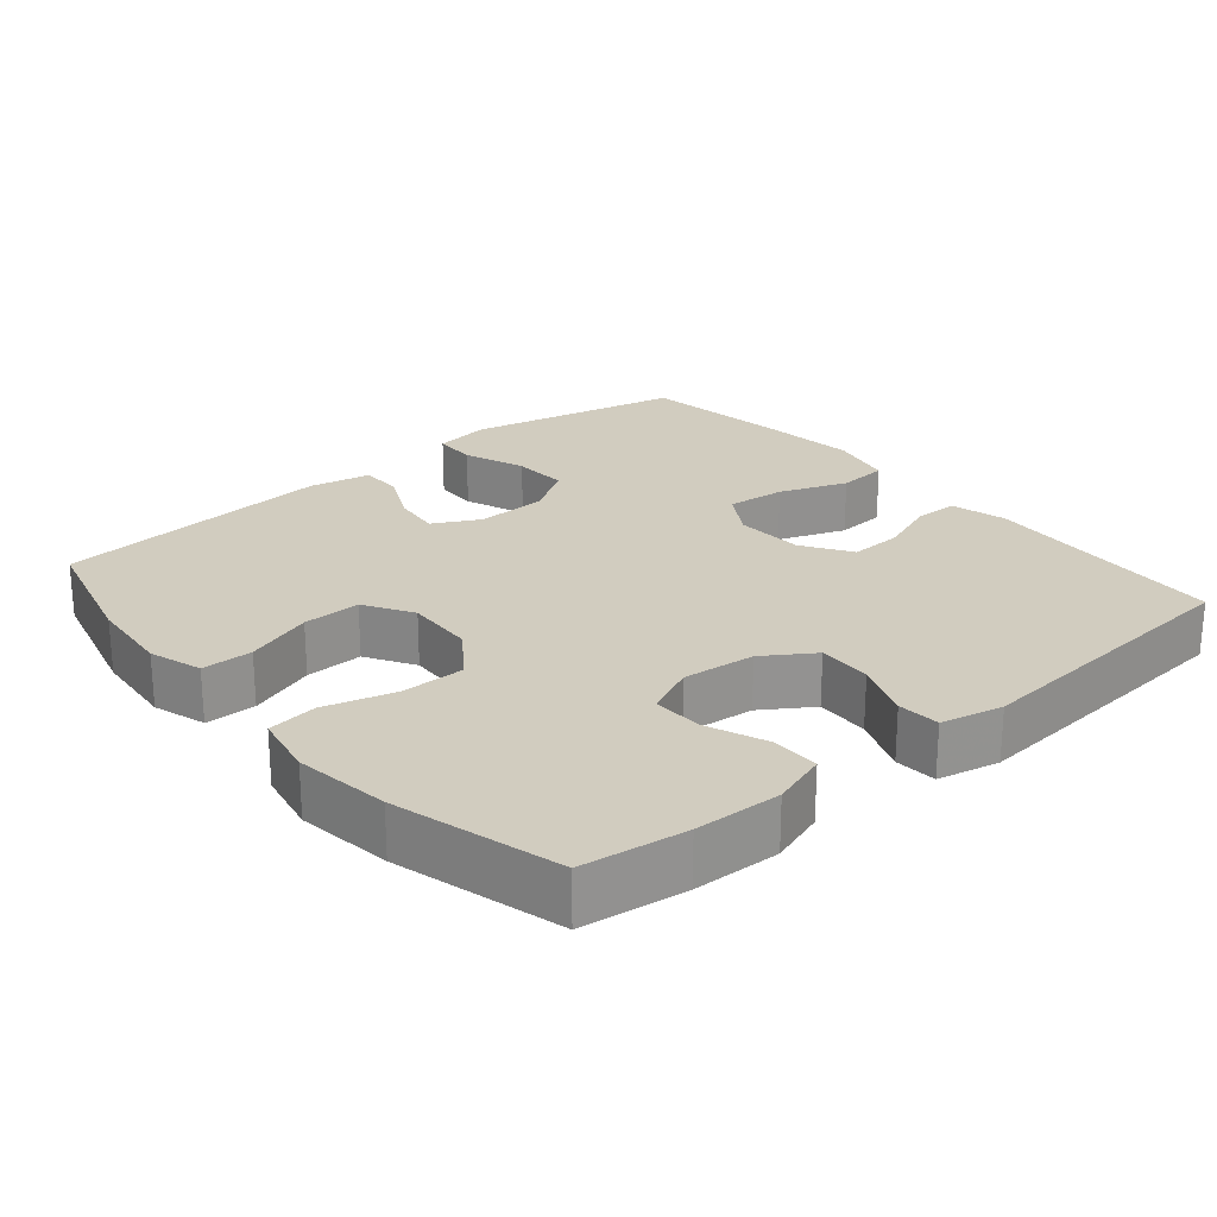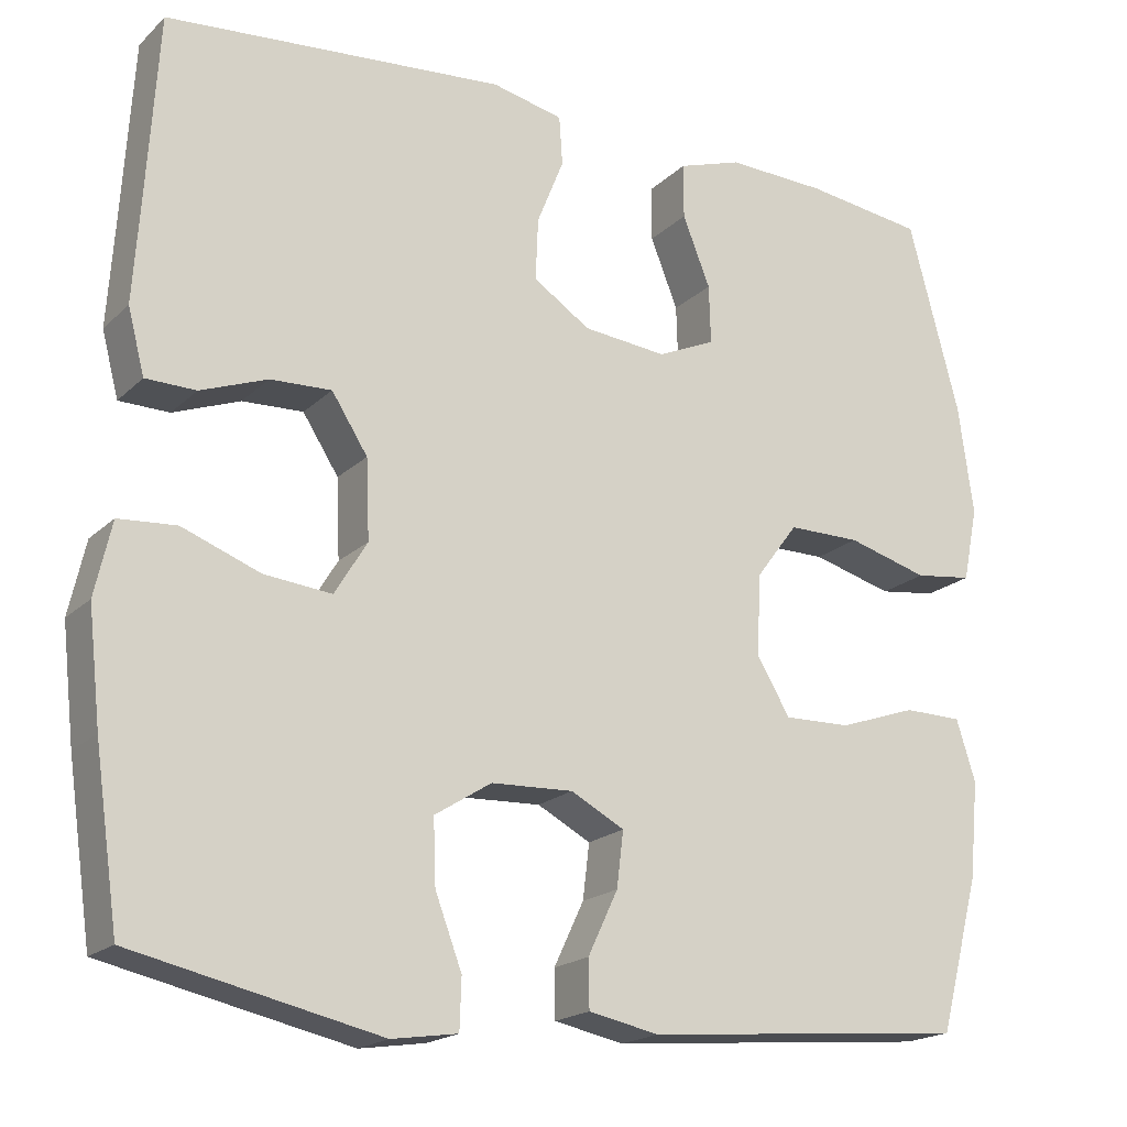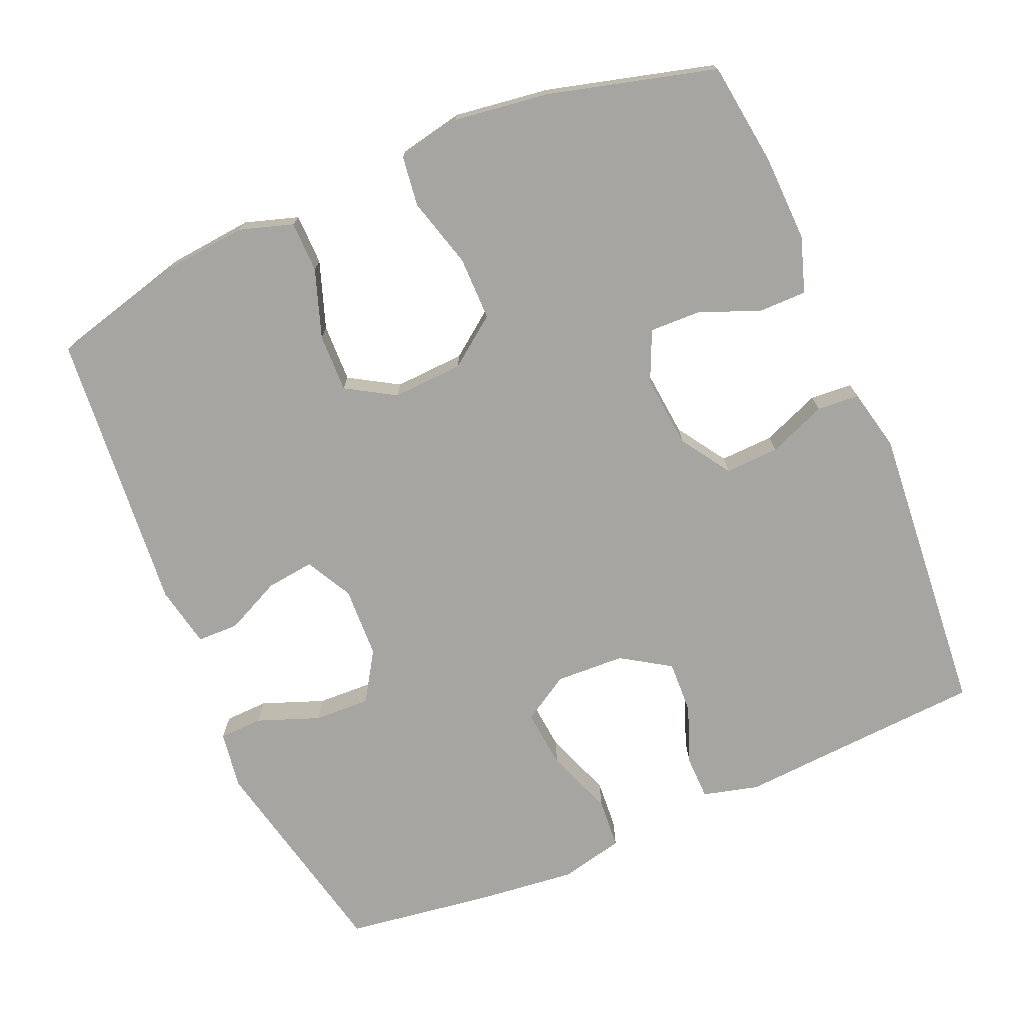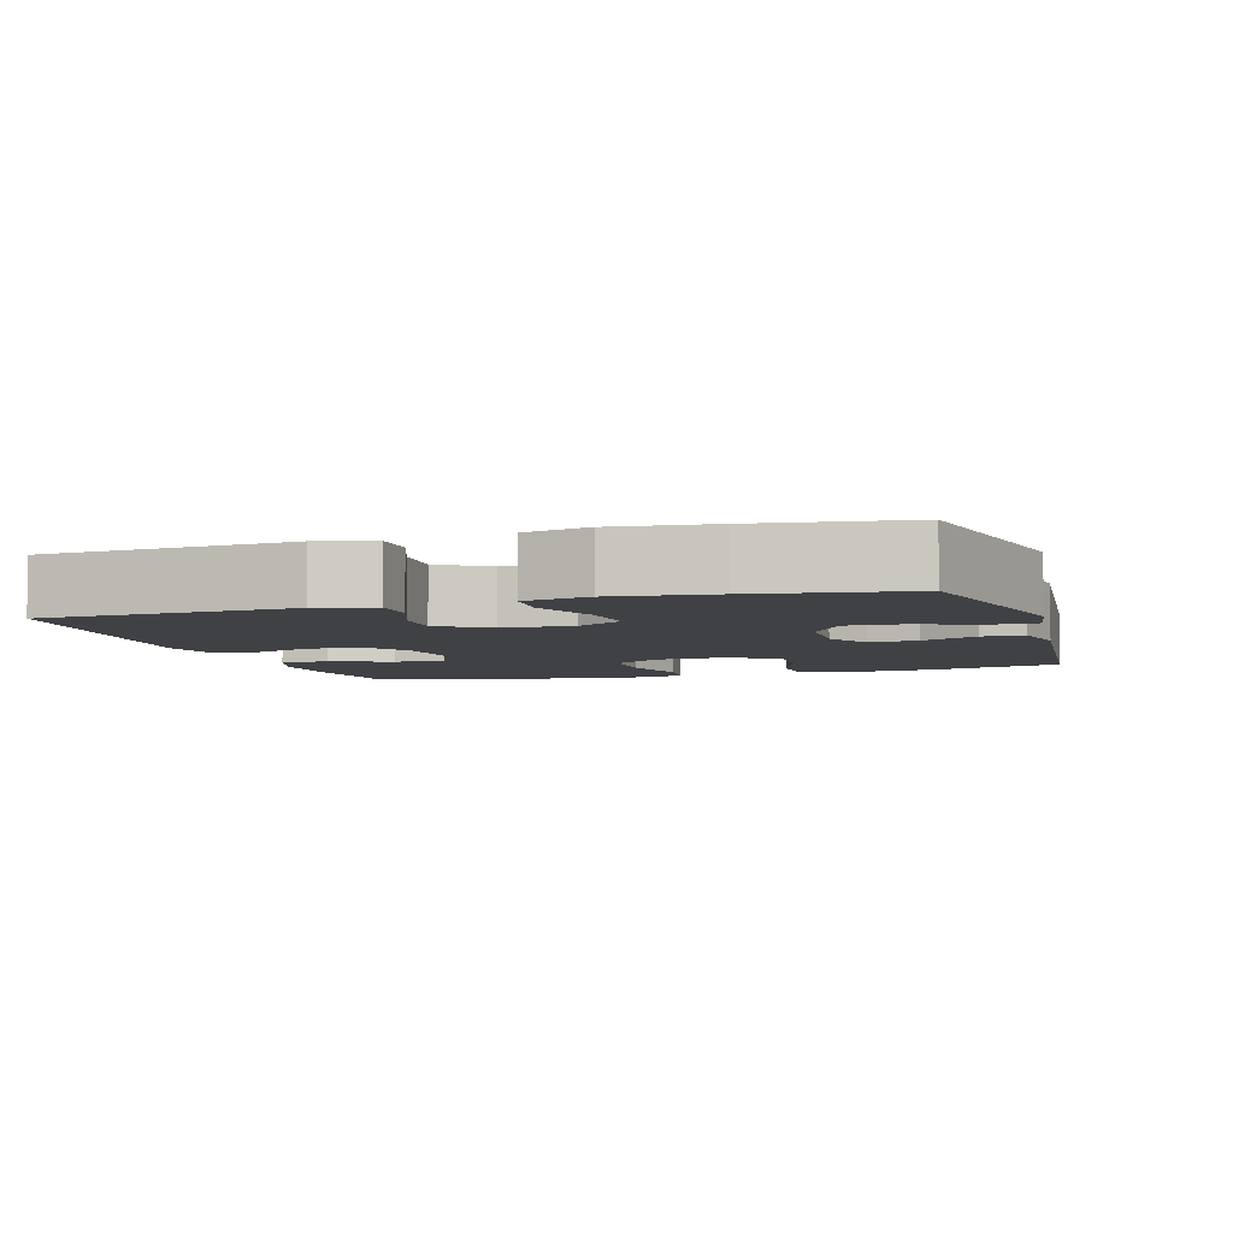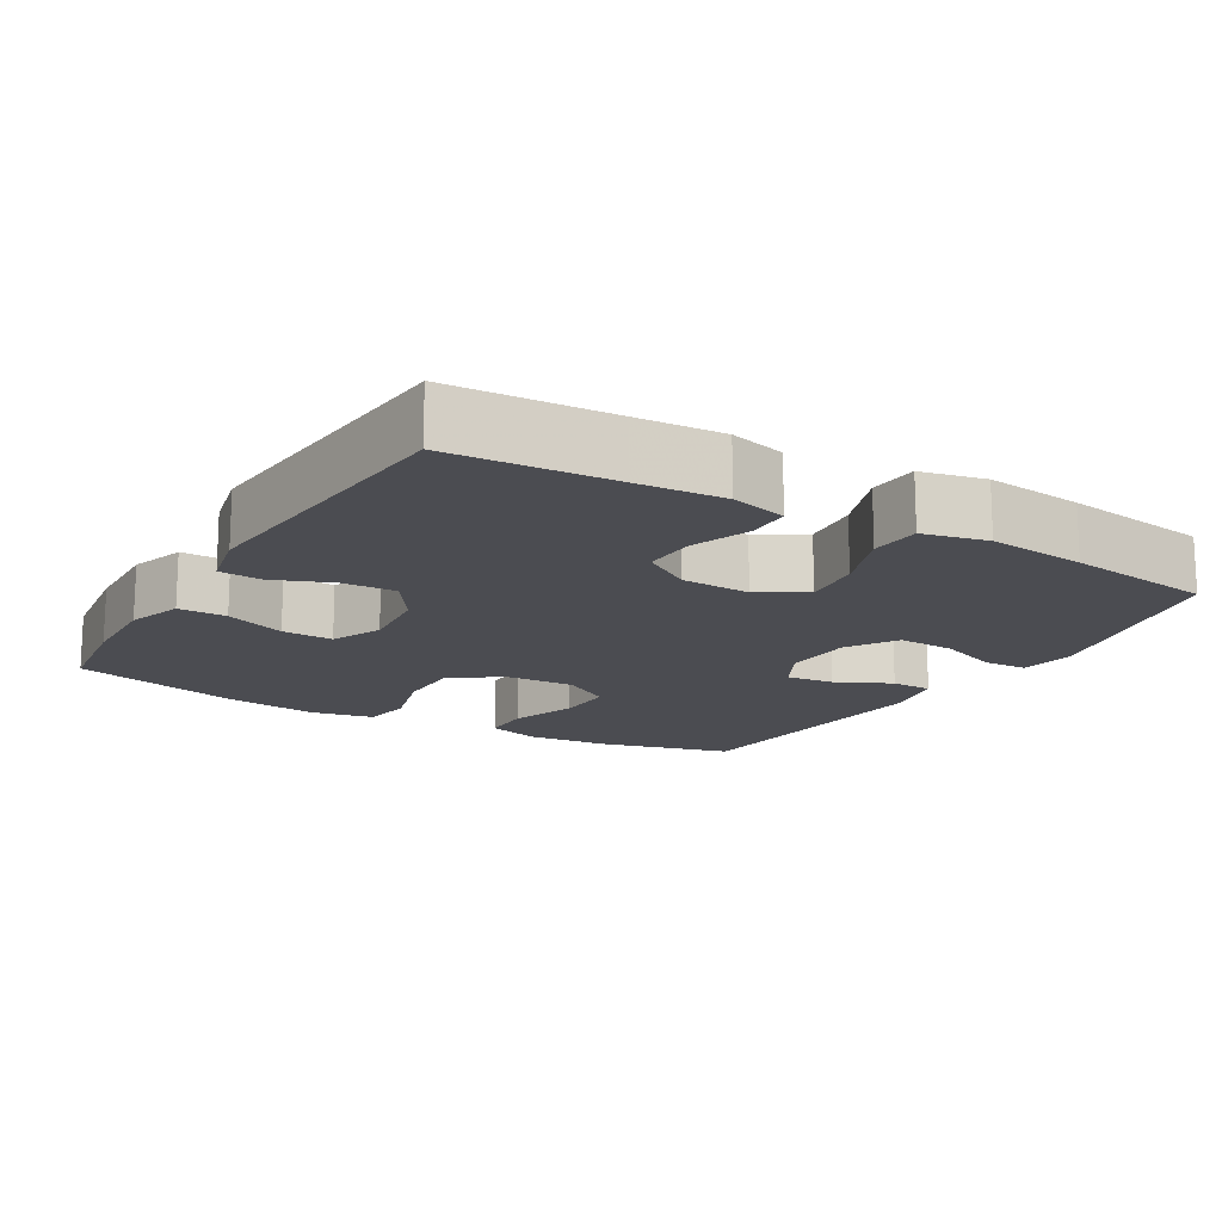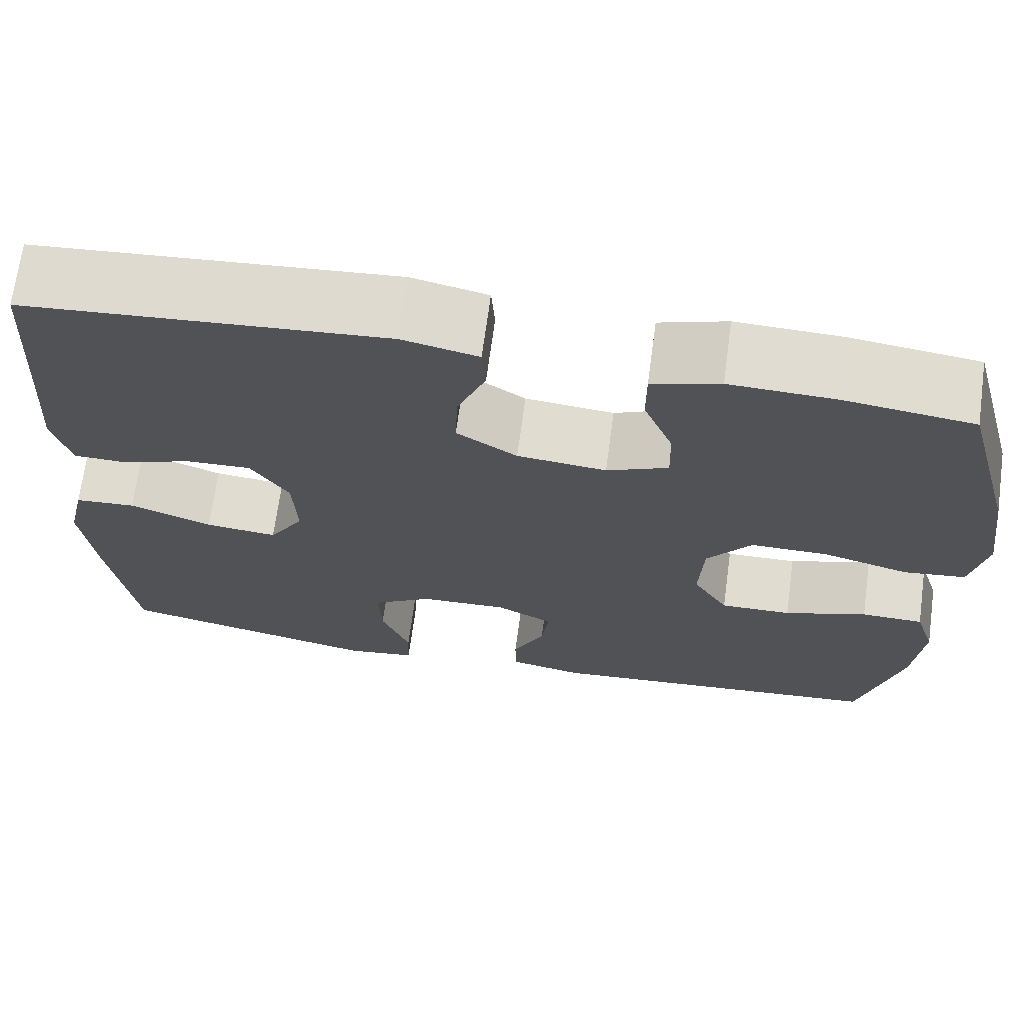
<metadata>
{"format":"obj","ext":"obj","renderer":"f3d","projection":"perspective","resolution":1024,"background":"white","views":[{"elev":23.9,"azim":-40.2,"up":"+Y"},{"elev":-19.0,"azim":149.1,"up":"+Z"},{"elev":-73.6,"azim":-66.8,"up":"+Y"},{"elev":-5.4,"azim":106.8,"up":"+Y"},{"elev":-15.5,"azim":59.4,"up":"+Y"},{"elev":69.4,"azim":-172.3,"up":"+Z"}]}
</metadata>
<code>
v 0.5 0.07 0.5
v 0.514 0.07 0.278
v 0.522 0.07 0.159
v 0.502 0.07 0.082
v 0.442 0.07 0.081
v 0.362 0.07 0.111
v 0.289 0.07 0.114
v 0.246 0.07 0.047
v 0.242 0.07 -0.048
v 0.281 0.07 -0.112
v 0.362 0.07 -0.104
v 0.455 0.07 -0.069
v 0.524 0.07 -0.074
v 0.544 0.07 -0.162
v 0.529 0.07 -0.297
v 0.5 0.07 -0.5
v 0.205 0.07 -0.565
v 0.126 0.07 -0.553
v 0.124 0.07 -0.493
v 0.156 0.07 -0.408
v 0.159 0.07 -0.331
v 0.091 0.07 -0.288
v -0.007 0.07 -0.284
v -0.071 0.07 -0.318
v -0.063 0.07 -0.384
v -0.027 0.07 -0.46
v -0.028 0.07 -0.517
v -0.112 0.07 -0.534
v -0.5 0.07 -0.5
v -0.548 0.07 -0.317
v -0.559 0.07 -0.201
v -0.536 0.07 -0.128
v -0.466 0.07 -0.127
v -0.373 0.07 -0.159
v -0.293 0.07 -0.161
v -0.253 0.07 -0.094
v -0.258 0.07 0.003
v -0.308 0.07 0.07
v -0.395 0.07 0.07
v -0.492 0.07 0.043
v -0.561 0.07 0.052
v -0.579 0.07 0.14
v -0.561 0.07 0.271
v -0.5 0.07 0.5
v -0.357 0.07 0.519
v -0.238 0.07 0.523
v -0.162 0.07 0.498
v -0.162 0.07 0.432
v -0.195 0.07 0.349
v -0.197 0.07 0.279
v -0.128 0.07 0.248
v -0.028 0.07 0.258
v 0.04 0.07 0.303
v 0.037 0.07 0.377
v 0.005 0.07 0.457
v 0.009 0.07 0.515
v 0.094 0.07 0.534
v 0.5 0 0.5
v 0.514 0 0.278
v 0.522 0 0.159
v 0.502 0 0.082
v 0.442 0 0.081
v 0.362 0 0.111
v 0.289 0 0.114
v 0.246 0 0.047
v 0.242 0 -0.048
v 0.281 0 -0.112
v 0.362 0 -0.104
v 0.455 0 -0.069
v 0.524 0 -0.074
v 0.544 0 -0.162
v 0.529 0 -0.297
v 0.5 0 -0.5
v 0.205 0 -0.565
v 0.126 0 -0.553
v 0.124 0 -0.493
v 0.156 0 -0.408
v 0.159 0 -0.331
v 0.091 0 -0.288
v -0.007 0 -0.284
v -0.071 0 -0.318
v -0.063 0 -0.384
v -0.027 0 -0.46
v -0.028 0 -0.517
v -0.112 0 -0.534
v -0.5 0 -0.5
v -0.548 0 -0.317
v -0.559 0 -0.201
v -0.536 0 -0.128
v -0.466 0 -0.127
v -0.373 0 -0.159
v -0.293 0 -0.161
v -0.253 0 -0.094
v -0.258 0 0.003
v -0.308 0 0.07
v -0.395 0 0.07
v -0.492 0 0.043
v -0.561 0 0.052
v -0.579 0 0.14
v -0.561 0 0.271
v -0.5 0 0.5
v -0.357 0 0.519
v -0.238 0 0.523
v -0.162 0 0.498
v -0.162 0 0.432
v -0.195 0 0.349
v -0.197 0 0.279
v -0.128 0 0.248
v -0.028 0 0.258
v 0.04 0 0.303
v 0.037 0 0.377
v 0.005 0 0.457
v 0.009 0 0.515
v 0.094 0 0.534
f 57 1 2
f 56 57 2
f 55 56 2
f 54 55 2
f 4 5 6
f 3 4 6
f 2 3 6
f 54 2 6
f 53 54 6
f 52 53 6 7
f 51 52 7 8
f 50 51 8 9
f 47 48 49
f 46 47 49
f 45 46 49
f 44 45 49
f 43 44 49
f 42 43 49
f 41 42 49
f 40 41 49
f 39 40 49
f 38 39 49 50
f 50 9 10
f 38 50 10
f 37 38 10
f 32 33 34
f 31 32 34
f 30 31 34
f 29 30 34
f 28 29 34
f 27 28 34
f 26 27 34
f 25 26 34
f 24 25 34 35
f 23 24 35 36
f 18 19 20
f 17 18 20
f 16 17 20
f 15 16 20
f 14 15 20
f 13 14 20
f 12 13 20
f 11 12 20
f 10 11 20 21
f 36 37 10
f 23 36 10
f 22 23 10
f 10 21 22
f 59 58 114
f 59 114 113
f 59 113 112
f 59 112 111
f 63 62 61
f 63 61 60
f 63 60 59
f 63 59 111
f 63 111 110
f 64 63 110 109
f 65 64 109 108
f 66 65 108 107
f 106 105 104
f 106 104 103
f 106 103 102
f 106 102 101
f 106 101 100
f 106 100 99
f 106 99 98
f 106 98 97
f 106 97 96
f 107 106 96 95
f 67 66 107
f 67 107 95
f 67 95 94
f 91 90 89
f 91 89 88
f 91 88 87
f 91 87 86
f 91 86 85
f 91 85 84
f 91 84 83
f 91 83 82
f 92 91 82 81
f 93 92 81 80
f 77 76 75
f 77 75 74
f 77 74 73
f 77 73 72
f 77 72 71
f 77 71 70
f 77 70 69
f 77 69 68
f 78 77 68 67
f 67 94 93
f 67 93 80
f 67 80 79
f 79 78 67
f 1 58 59 2
f 2 59 60 3
f 3 60 61 4
f 4 61 62 5
f 5 62 63 6
f 6 63 64 7
f 7 64 65 8
f 8 65 66 9
f 9 66 67 10
f 10 67 68 11
f 11 68 69 12
f 12 69 70 13
f 13 70 71 14
f 14 71 72 15
f 15 72 73 16
f 16 73 74 17
f 17 74 75 18
f 18 75 76 19
f 19 76 77 20
f 20 77 78 21
f 21 78 79 22
f 22 79 80 23
f 23 80 81 24
f 24 81 82 25
f 25 82 83 26
f 26 83 84 27
f 27 84 85 28
f 28 85 86 29
f 29 86 87 30
f 30 87 88 31
f 31 88 89 32
f 32 89 90 33
f 33 90 91 34
f 34 91 92 35
f 35 92 93 36
f 36 93 94 37
f 37 94 95 38
f 38 95 96 39
f 39 96 97 40
f 40 97 98 41
f 41 98 99 42
f 42 99 100 43
f 43 100 101 44
f 44 101 102 45
f 45 102 103 46
f 46 103 104 47
f 47 104 105 48
f 48 105 106 49
f 49 106 107 50
f 50 107 108 51
f 51 108 109 52
f 52 109 110 53
f 53 110 111 54
f 54 111 112 55
f 55 112 113 56
f 56 113 114 57
f 57 114 58 1

</code>
